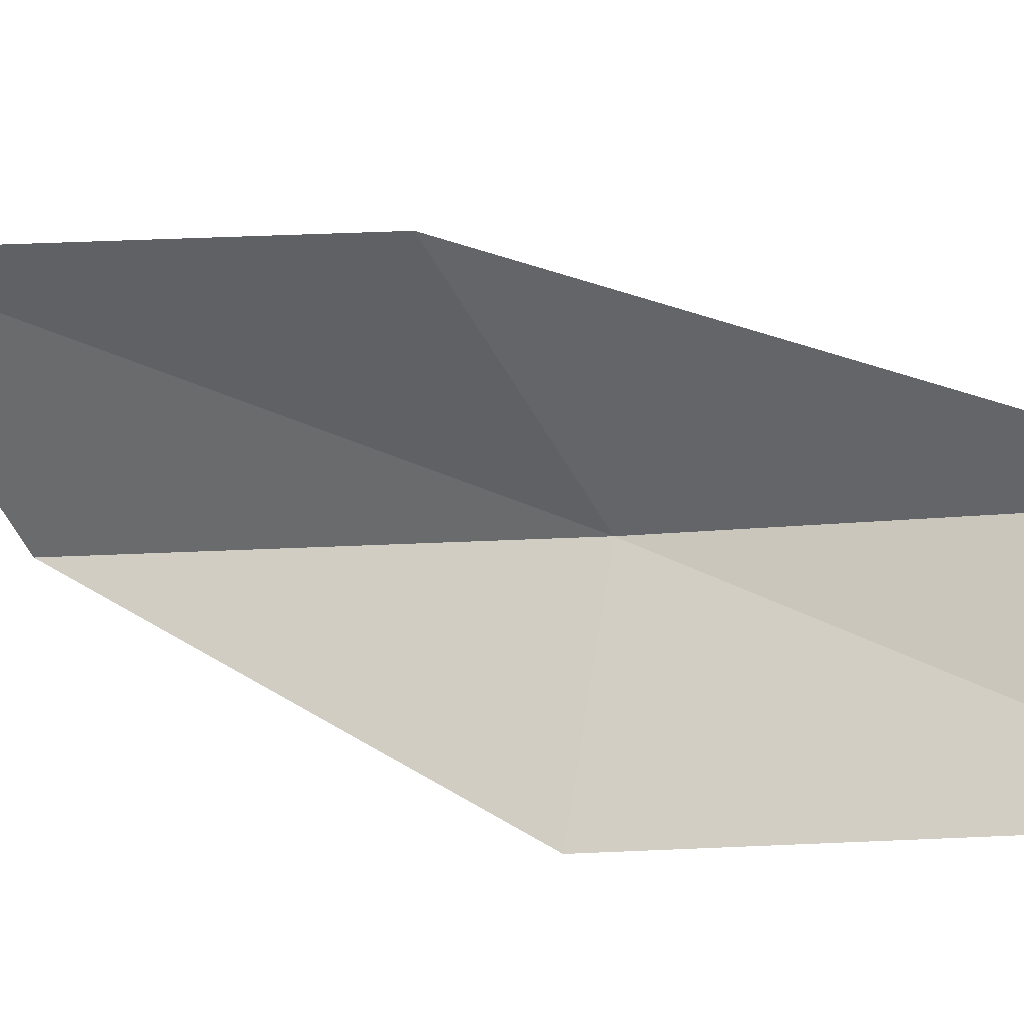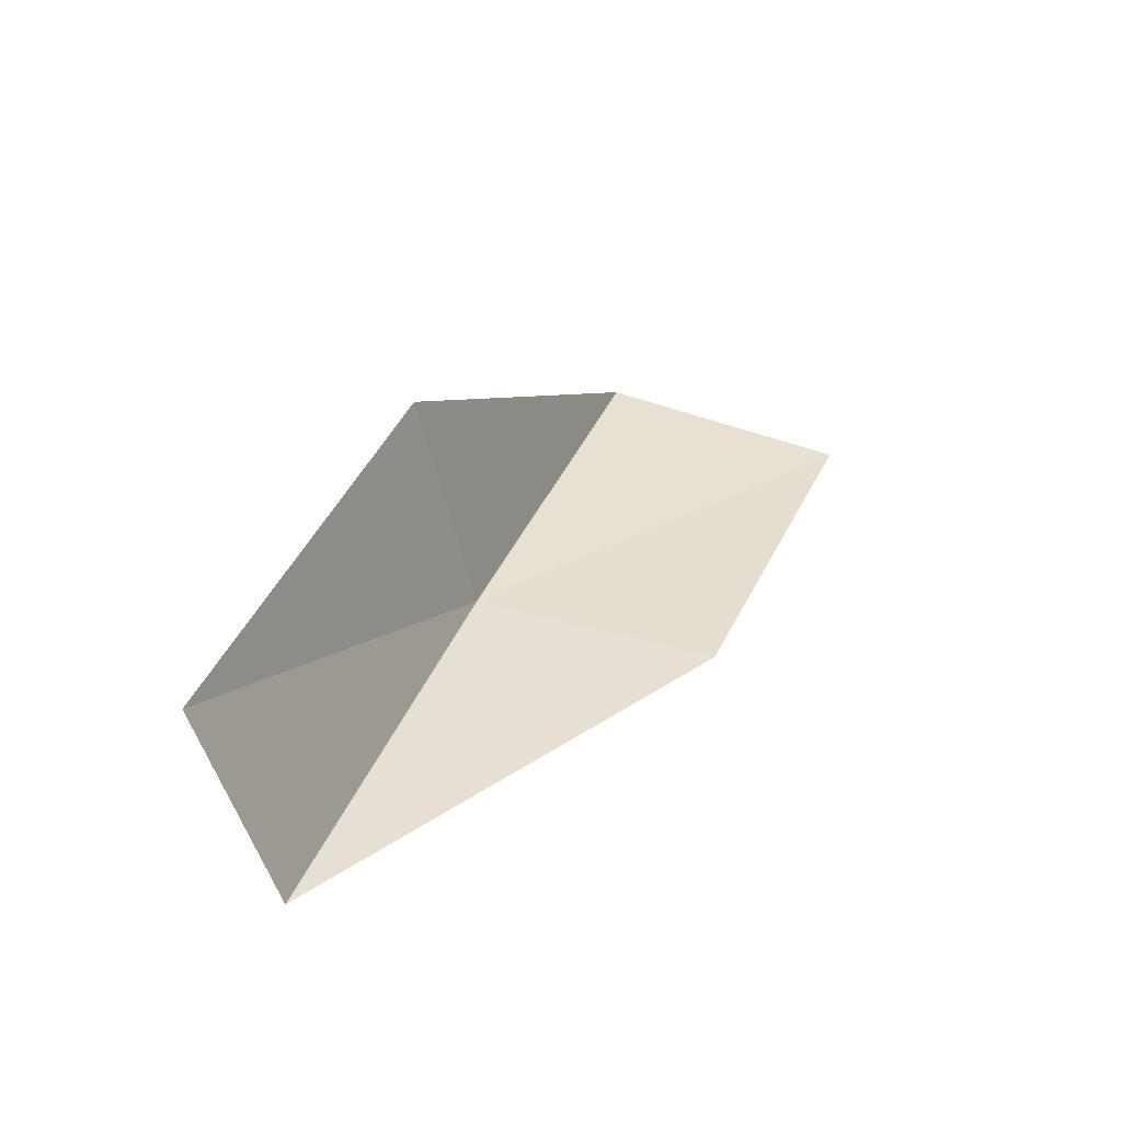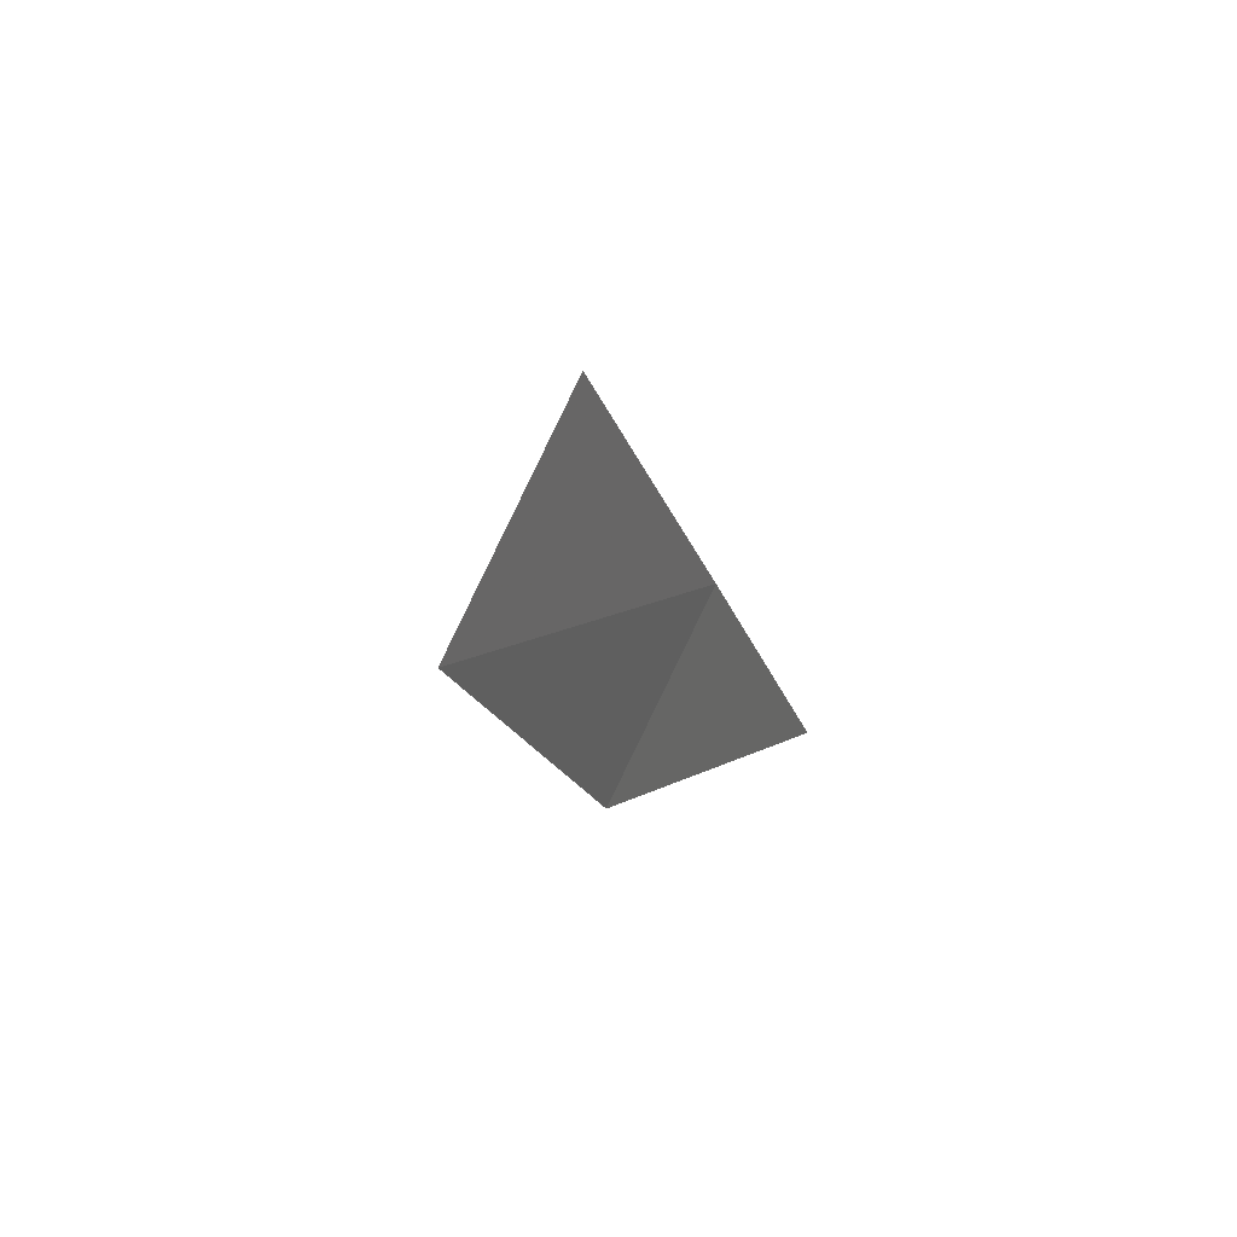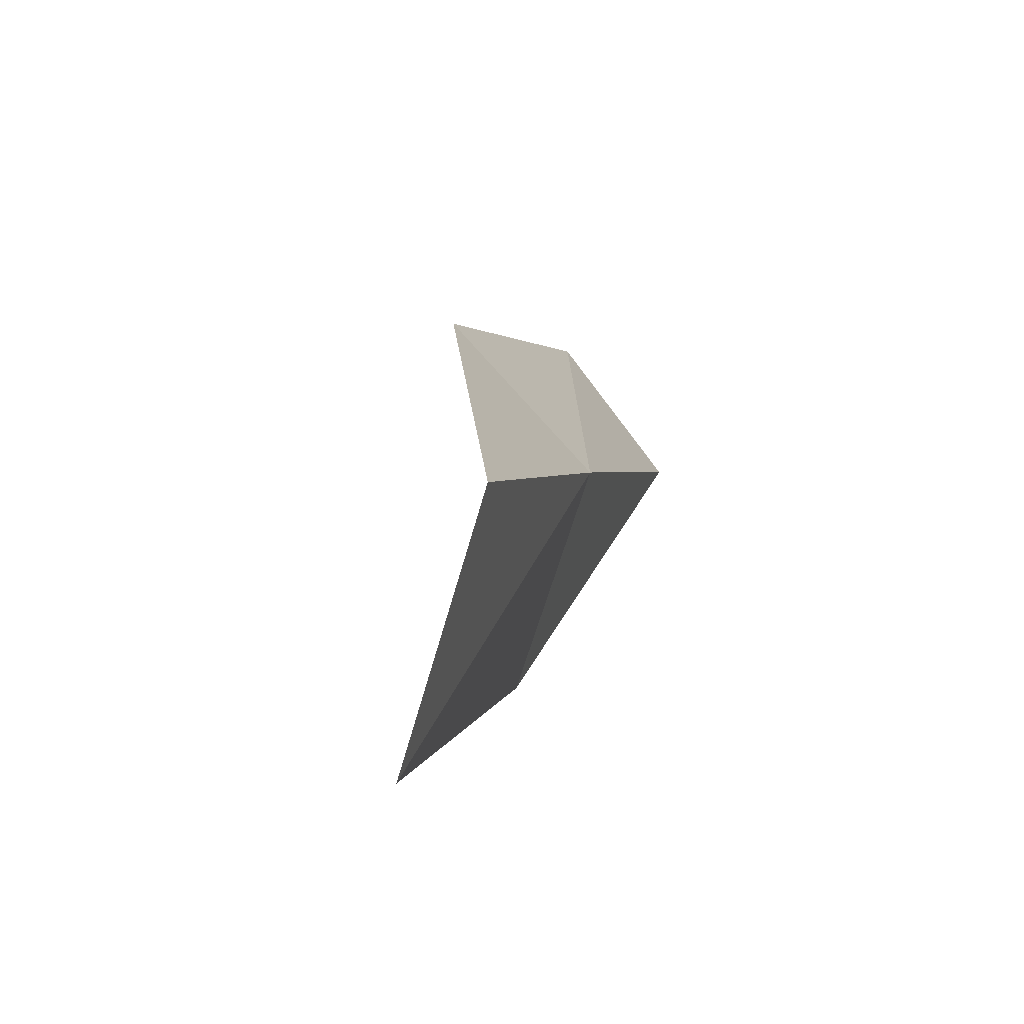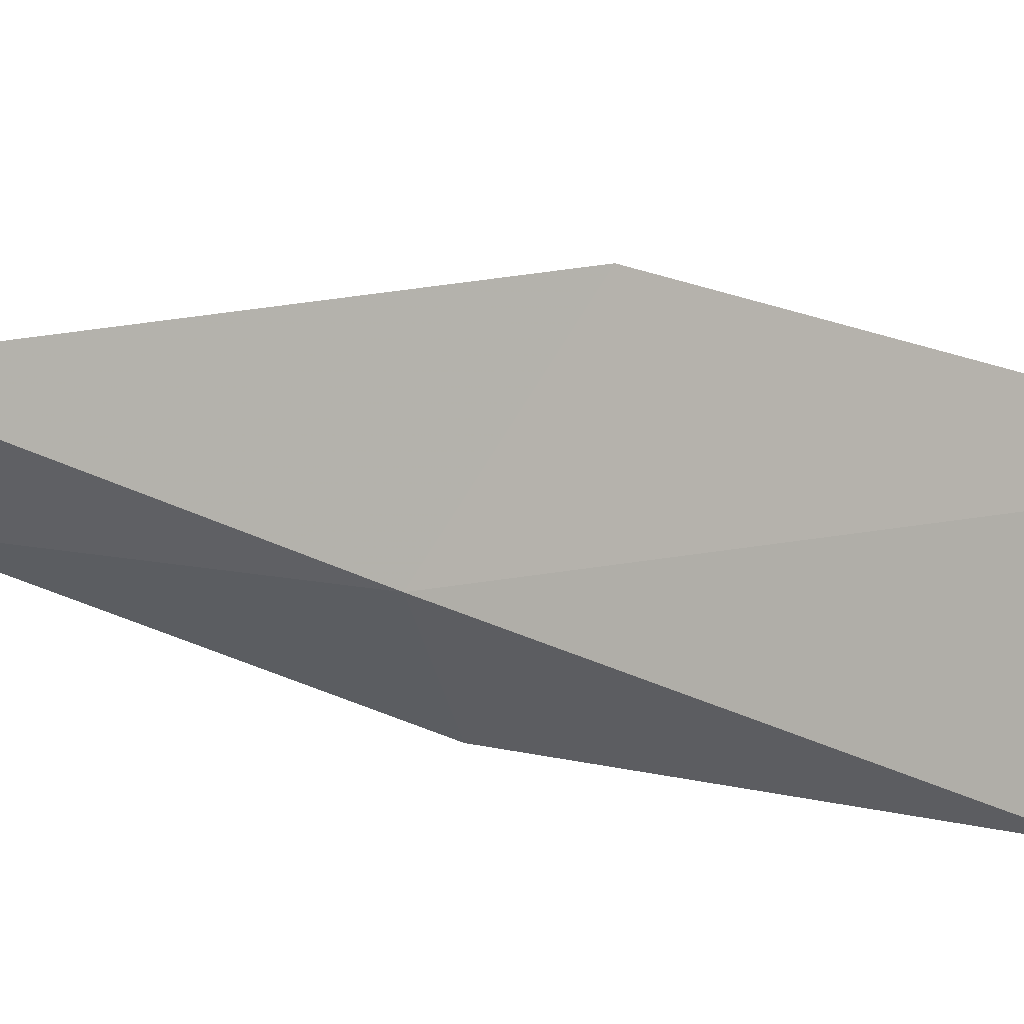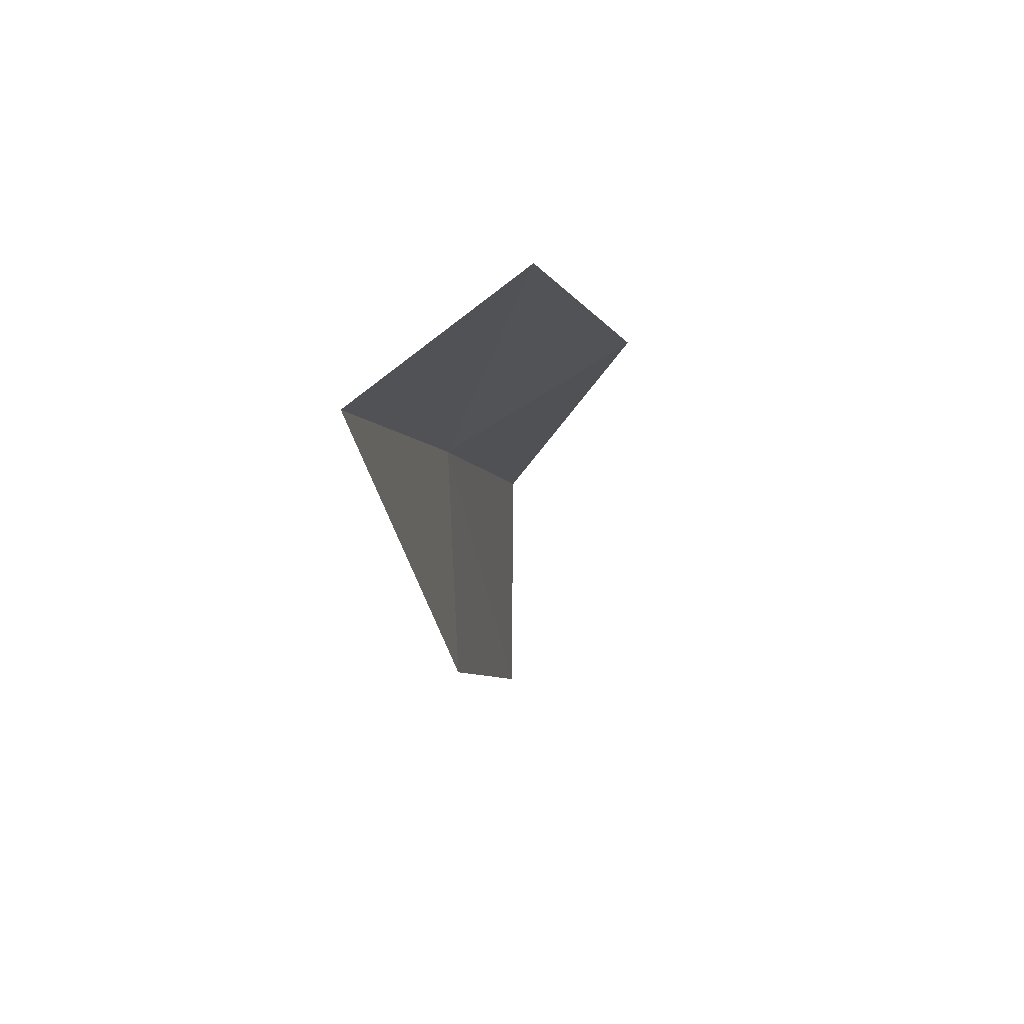
<metadata>
{"format":"obj","ext":"obj","renderer":"f3d","projection":"perspective","resolution":1024,"background":"white","views":[{"elev":-16.1,"azim":135.1,"up":"+Y"},{"elev":-61.2,"azim":27.0,"up":"+Z"},{"elev":58.4,"azim":155.6,"up":"+Z"},{"elev":78.5,"azim":151.1,"up":"+Z"},{"elev":51.8,"azim":-44.2,"up":"+Y"},{"elev":-76.7,"azim":-45.6,"up":"+Z"}]}
</metadata>
<code>
v 21.03 -22.81 34.87
v 21.52 -24.96 34.87
v 22.45 -22.38 39.23
v 24.31 -20.54 39.23
v 22.83 -21.17 34.87
v 19.87 -25.14 30.51
v 19.62 -23.15 30.51
f 1 3 2
f 1 5 4
f 1 4 3
f 1 6 7
f 1 2 6
f 1 7 5

</code>
